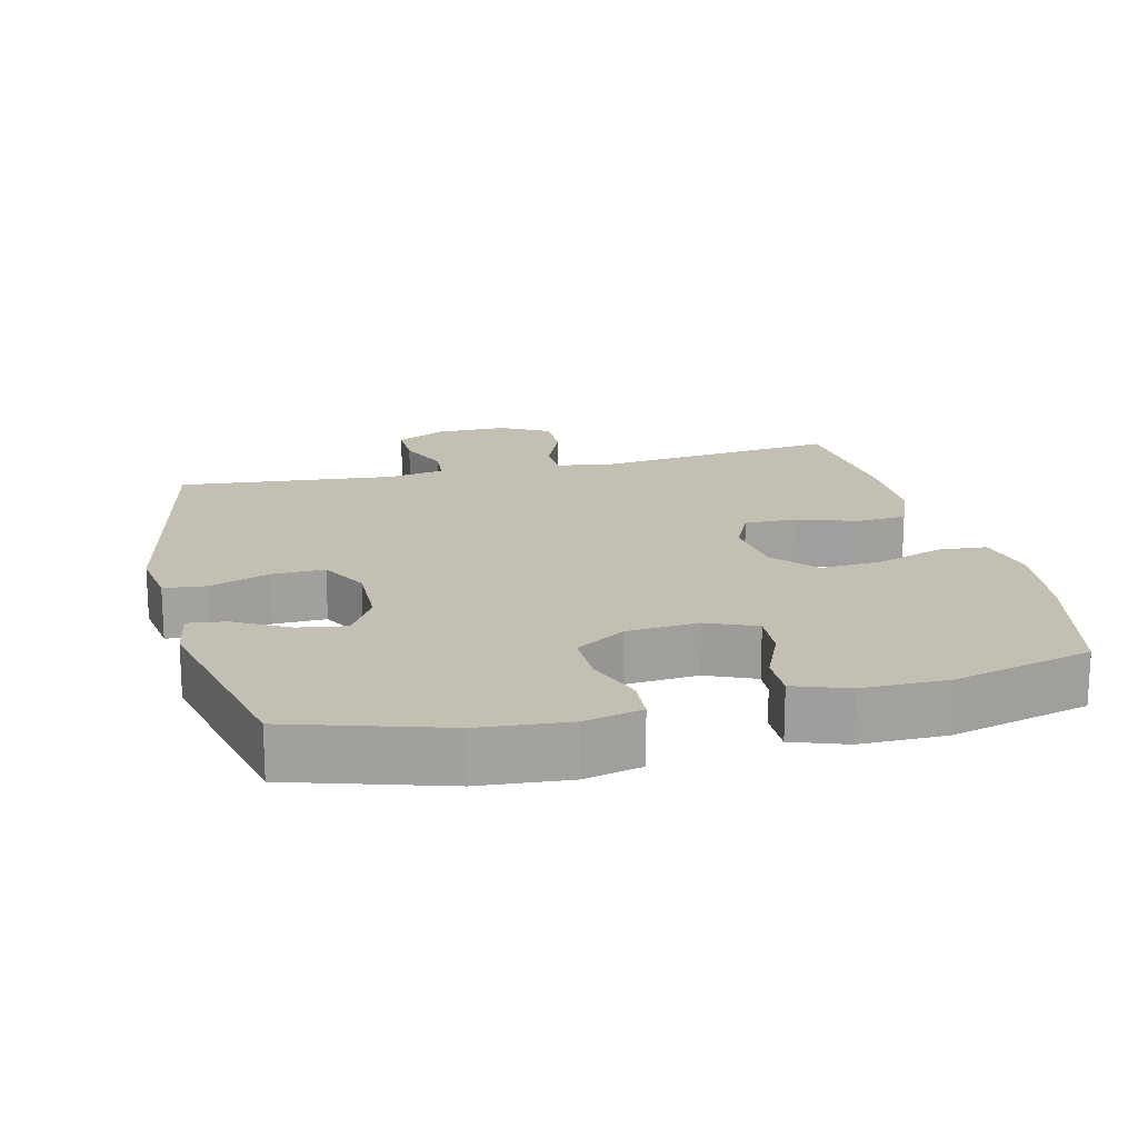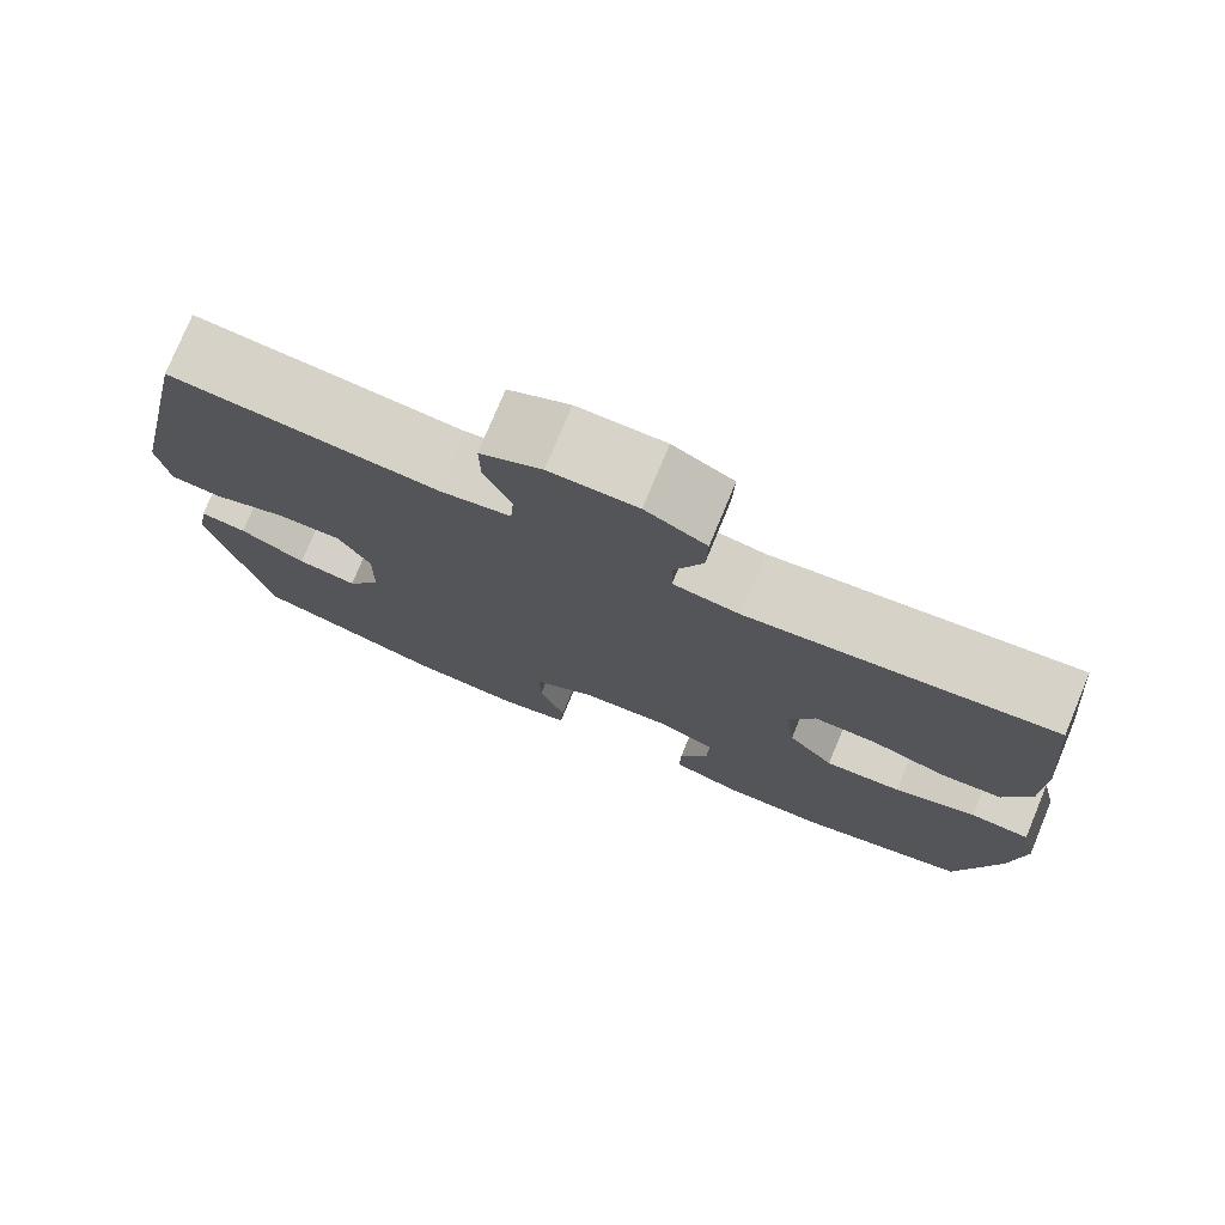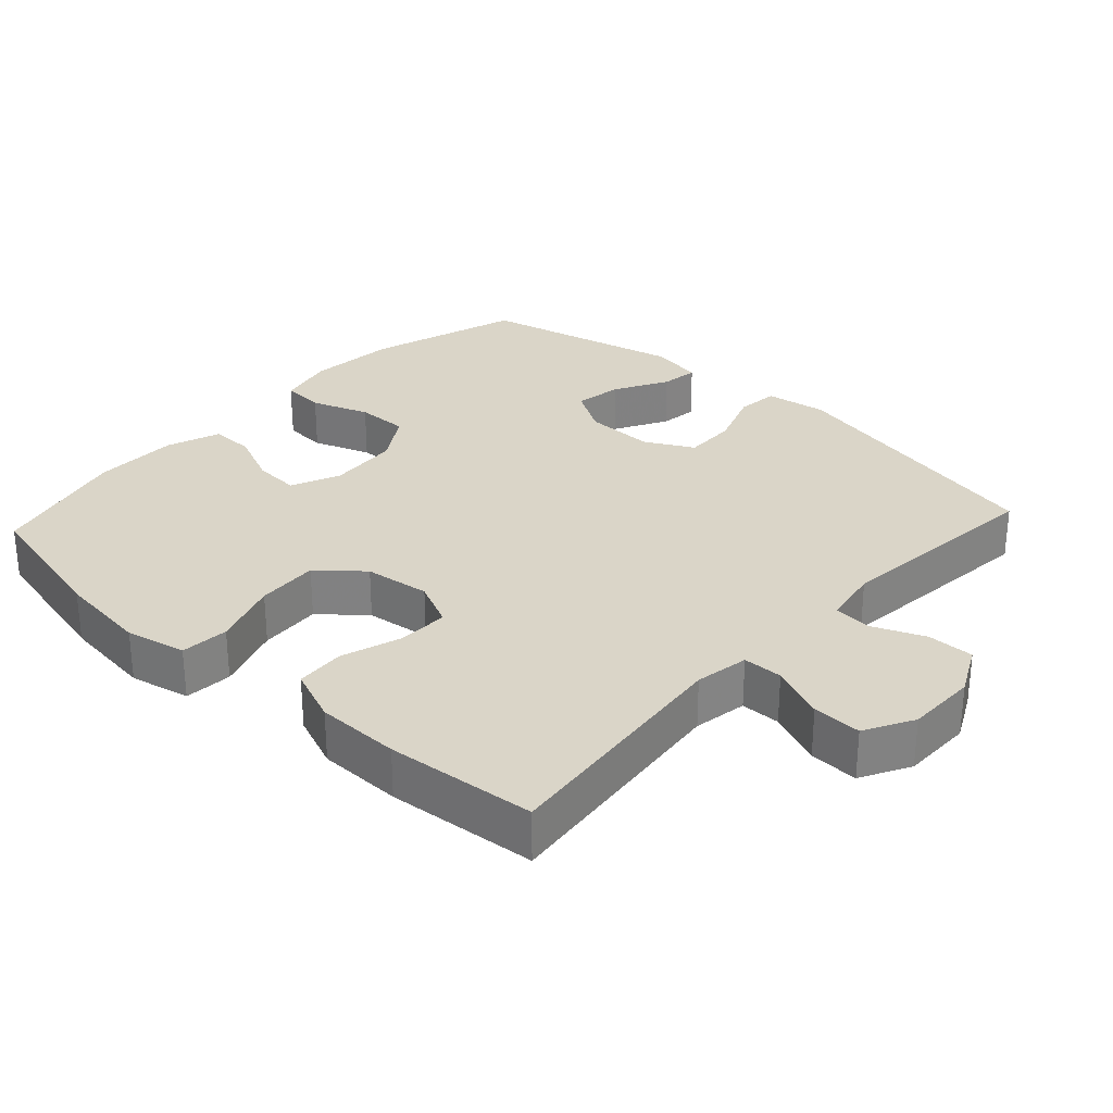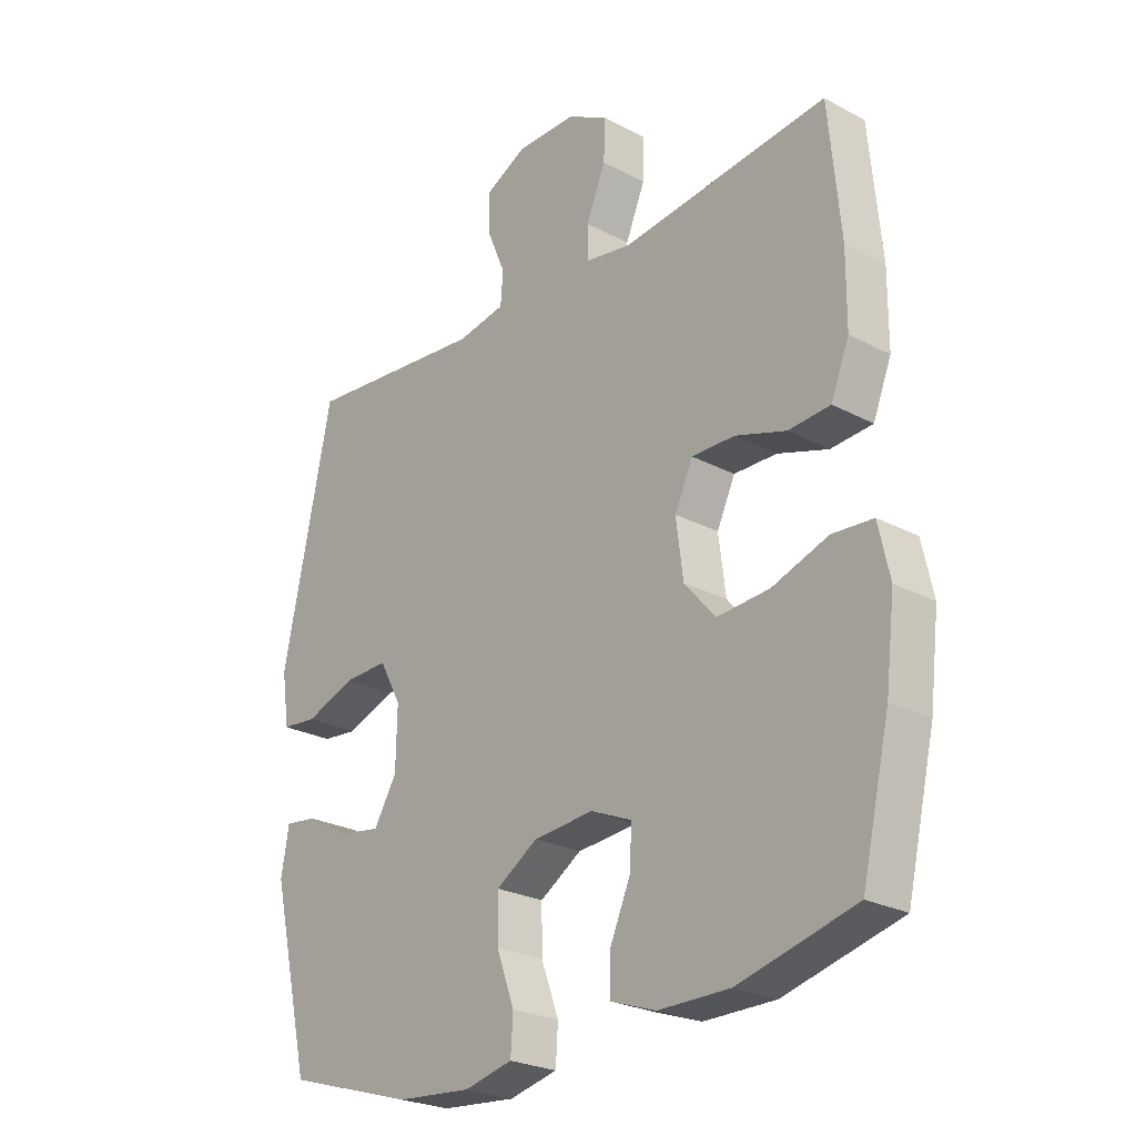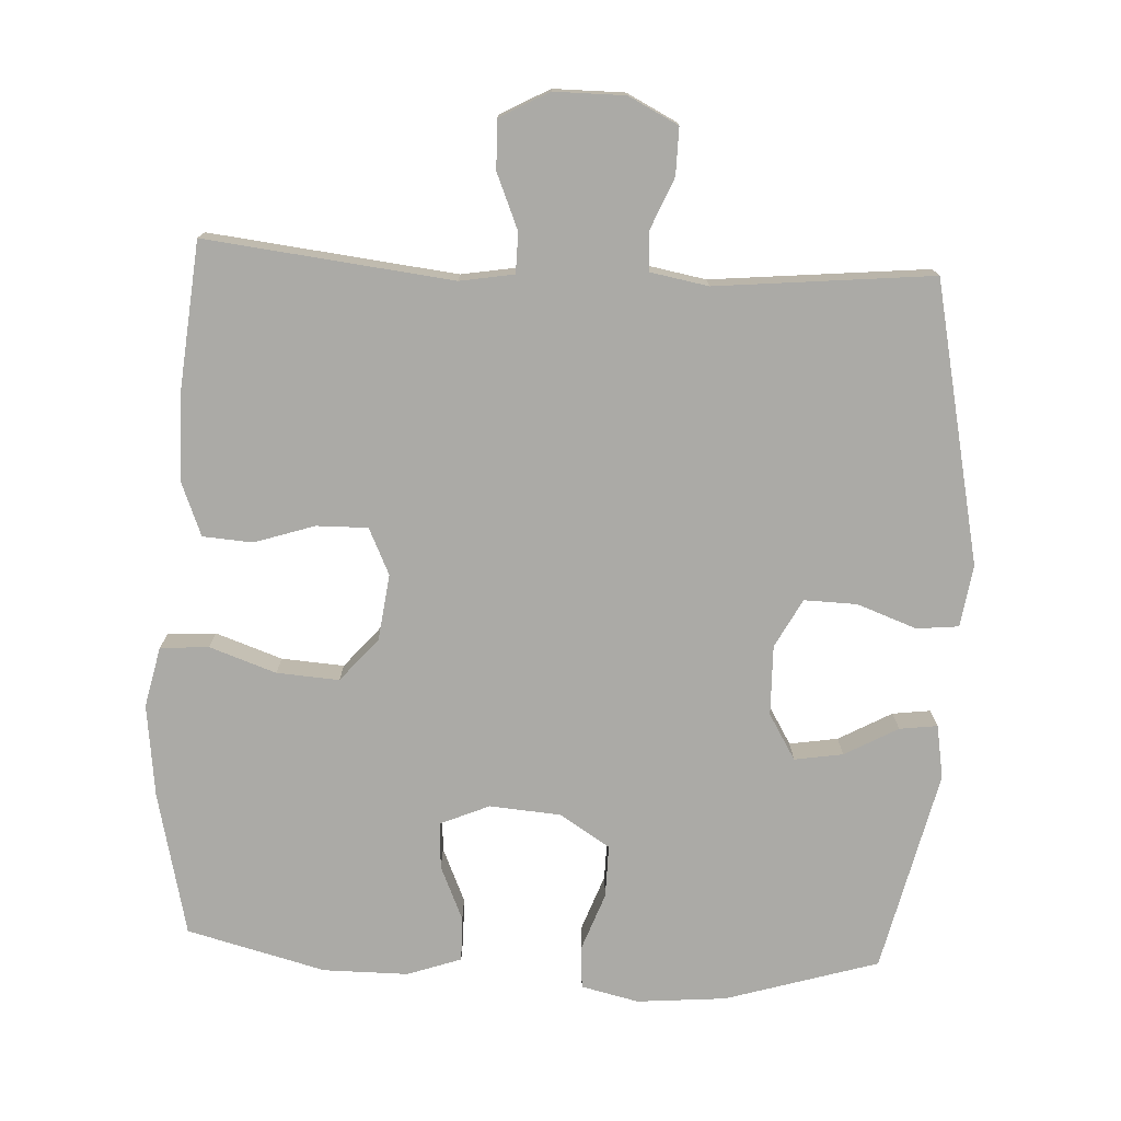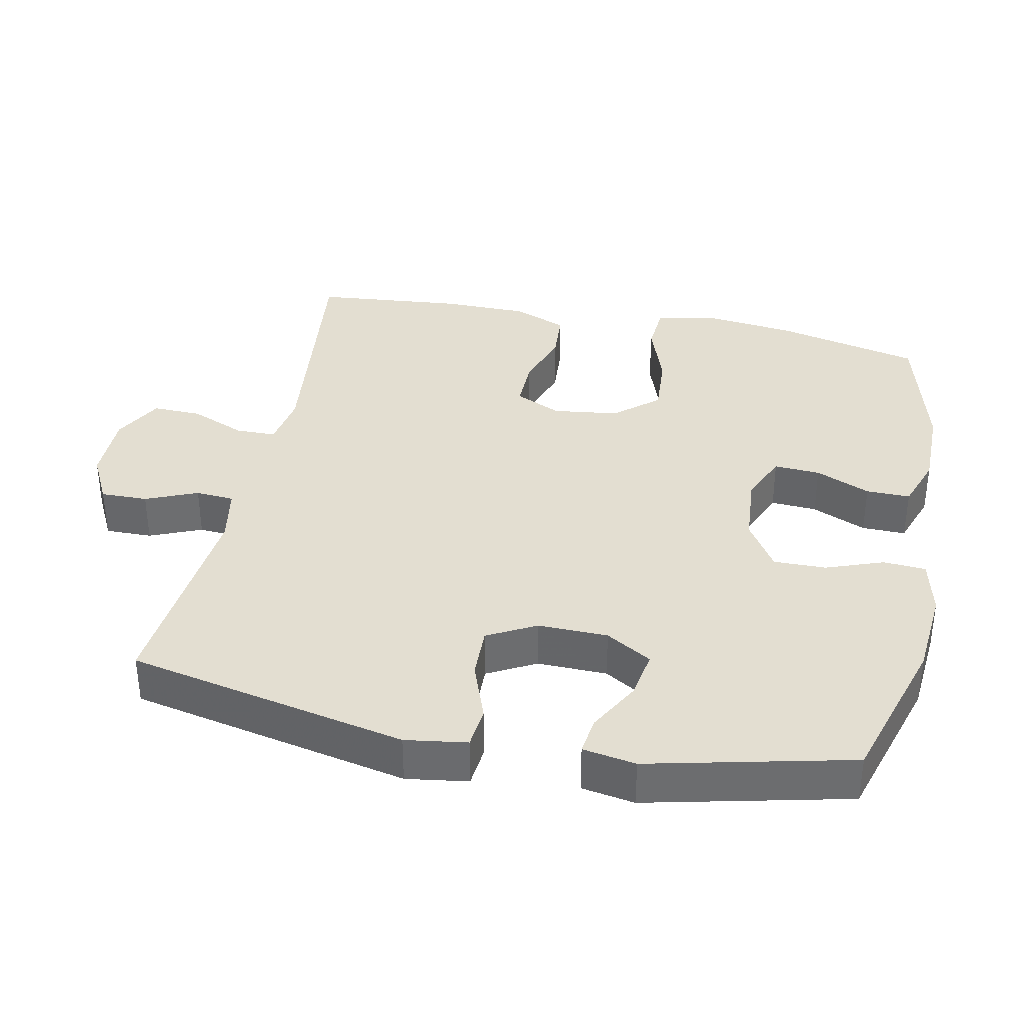
<metadata>
{"format":"obj","ext":"obj","renderer":"f3d","projection":"perspective","resolution":1024,"background":"white","views":[{"elev":17.9,"azim":166.3,"up":"+Y"},{"elev":76.9,"azim":-157.5,"up":"+Z"},{"elev":29.4,"azim":-47.4,"up":"+Y"},{"elev":-25.0,"azim":-130.8,"up":"+Z"},{"elev":-75.8,"azim":-2.9,"up":"+Y"},{"elev":36.3,"azim":101.6,"up":"+Y"}]}
</metadata>
<code>
v 0.5 0.07 -0.5
v 0.282 0.07 -0.566
v 0.155 0.07 -0.577
v 0.073 0.07 -0.558
v 0.069 0.07 -0.497
v 0.099 0.07 -0.415
v 0.1 0.07 -0.34
v 0.029 0.07 -0.295
v -0.073 0.07 -0.287
v -0.143 0.07 -0.317
v -0.139 0.07 -0.383
v -0.105 0.07 -0.461
v -0.104 0.07 -0.524
v -0.181 0.07 -0.551
v -0.302 0.07 -0.551
v -0.5 0.07 -0.5
v -0.548 0.07 -0.294
v -0.564 0.07 -0.162
v -0.545 0.07 -0.076
v -0.476 0.07 -0.071
v -0.381 0.07 -0.104
v -0.292 0.07 -0.11
v -0.239 0.07 -0.048
v -0.227 0.07 0.046
v -0.258 0.07 0.112
v -0.331 0.07 0.111
v -0.417 0.07 0.083
v -0.488 0.07 0.088
v -0.519 0.07 0.166
v -0.52 0.07 0.286
v -0.5 0.07 0.5
v -0.148 0.07 0.46
v -0.071 0.07 0.473
v -0.07 0.07 0.53
v -0.103 0.07 0.609
v -0.105 0.07 0.679
v -0.035 0.07 0.717
v 0.066 0.07 0.717
v 0.137 0.07 0.681
v 0.136 0.07 0.614
v 0.105 0.07 0.54
v 0.109 0.07 0.485
v 0.191 0.07 0.47
v 0.5 0.07 0.5
v 0.584 0.07 0.1
v 0.571 0.07 0.012
v 0.511 0.07 0.006
v 0.426 0.07 0.037
v 0.351 0.07 0.039
v 0.314 0.07 -0.03
v 0.316 0.07 -0.13
v 0.355 0.07 -0.195
v 0.424 0.07 -0.184
v 0.5 0.07 -0.142
v 0.554 0.07 -0.135
v 0.567 0.07 -0.211
v 0.5 0 -0.5
v 0.282 0 -0.566
v 0.155 0 -0.577
v 0.073 0 -0.558
v 0.069 0 -0.497
v 0.099 0 -0.415
v 0.1 0 -0.34
v 0.029 0 -0.295
v -0.073 0 -0.287
v -0.143 0 -0.317
v -0.139 0 -0.383
v -0.105 0 -0.461
v -0.104 0 -0.524
v -0.181 0 -0.551
v -0.302 0 -0.551
v -0.5 0 -0.5
v -0.548 0 -0.294
v -0.564 0 -0.162
v -0.545 0 -0.076
v -0.476 0 -0.071
v -0.381 0 -0.104
v -0.292 0 -0.11
v -0.239 0 -0.048
v -0.227 0 0.046
v -0.258 0 0.112
v -0.331 0 0.111
v -0.417 0 0.083
v -0.488 0 0.088
v -0.519 0 0.166
v -0.52 0 0.286
v -0.5 0 0.5
v -0.148 0 0.46
v -0.071 0 0.473
v -0.07 0 0.53
v -0.103 0 0.609
v -0.105 0 0.679
v -0.035 0 0.717
v 0.066 0 0.717
v 0.137 0 0.681
v 0.136 0 0.614
v 0.105 0 0.54
v 0.109 0 0.485
v 0.191 0 0.47
v 0.5 0 0.5
v 0.584 0 0.1
v 0.571 0 0.012
v 0.511 0 0.006
v 0.426 0 0.037
v 0.351 0 0.039
v 0.314 0 -0.03
v 0.316 0 -0.13
v 0.355 0 -0.195
v 0.424 0 -0.184
v 0.5 0 -0.142
v 0.554 0 -0.135
v 0.567 0 -0.211
f 53 54 55 56
f 52 53 56 1
f 51 52 1 2
f 50 51 2 3
f 45 46 47 48
f 43 44 45 48
f 42 43 48 49
f 38 39 40 41
f 38 41 42
f 37 38 42
f 34 35 36 37
f 33 34 37 42
f 32 33 42 49
f 26 27 28 29
f 25 26 29 30
f 18 19 20 21
f 18 21 22
f 17 18 22
f 16 17 22
f 15 16 22 23
f 11 12 13 14
f 10 11 14 15
f 3 4 5 6
f 50 3 6 7
f 49 50 7 8
f 32 49 8 9
f 25 30 31 32
f 24 25 32
f 24 32 9 10
f 10 15 23 24
f 112 111 110 109
f 57 112 109 108
f 58 57 108 107
f 59 58 107 106
f 104 103 102 101
f 104 101 100 99
f 105 104 99 98
f 97 96 95 94
f 98 97 94
f 98 94 93
f 93 92 91 90
f 98 93 90 89
f 105 98 89 88
f 85 84 83 82
f 86 85 82 81
f 77 76 75 74
f 78 77 74
f 78 74 73
f 78 73 72
f 79 78 72 71
f 70 69 68 67
f 71 70 67 66
f 62 61 60 59
f 63 62 59 106
f 64 63 106 105
f 65 64 105 88
f 88 87 86 81
f 88 81 80
f 66 65 88 80
f 80 79 71 66
f 1 57 58 2
f 2 58 59 3
f 3 59 60 4
f 4 60 61 5
f 5 61 62 6
f 6 62 63 7
f 7 63 64 8
f 8 64 65 9
f 9 65 66 10
f 10 66 67 11
f 11 67 68 12
f 12 68 69 13
f 13 69 70 14
f 14 70 71 15
f 15 71 72 16
f 16 72 73 17
f 17 73 74 18
f 18 74 75 19
f 19 75 76 20
f 20 76 77 21
f 21 77 78 22
f 22 78 79 23
f 23 79 80 24
f 24 80 81 25
f 25 81 82 26
f 26 82 83 27
f 27 83 84 28
f 28 84 85 29
f 29 85 86 30
f 30 86 87 31
f 31 87 88 32
f 32 88 89 33
f 33 89 90 34
f 34 90 91 35
f 35 91 92 36
f 36 92 93 37
f 37 93 94 38
f 38 94 95 39
f 39 95 96 40
f 40 96 97 41
f 41 97 98 42
f 42 98 99 43
f 43 99 100 44
f 44 100 101 45
f 45 101 102 46
f 46 102 103 47
f 47 103 104 48
f 48 104 105 49
f 49 105 106 50
f 50 106 107 51
f 51 107 108 52
f 52 108 109 53
f 53 109 110 54
f 54 110 111 55
f 55 111 112 56
f 56 112 57 1

</code>
